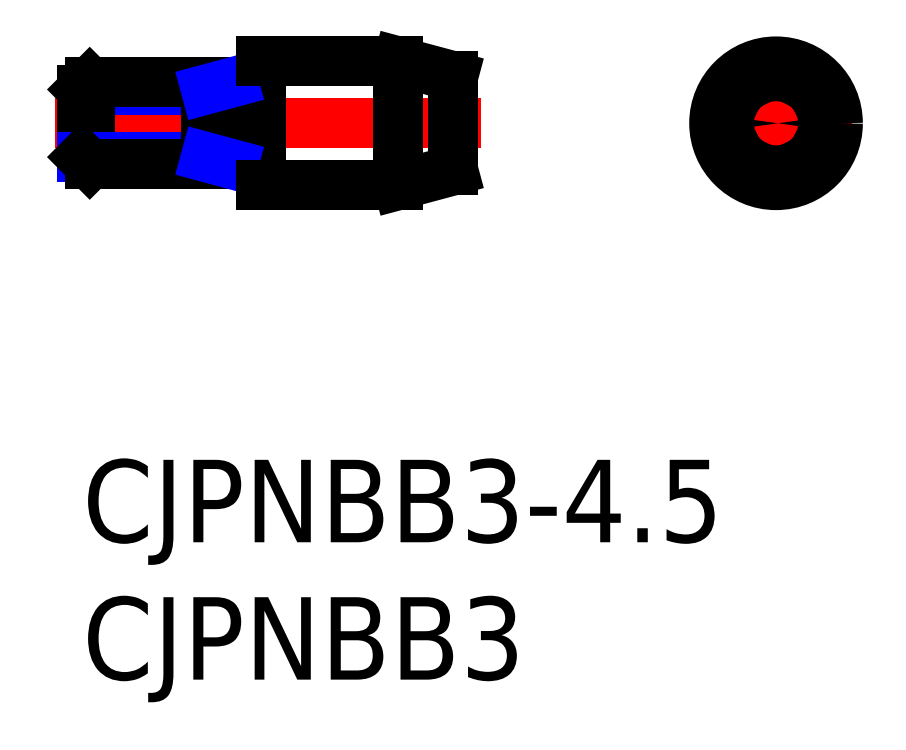
<metadata>
{"format":"dxf","ext":"dxf","renderer":"ezdxf+matplotlib","layout":"modelspace","background":"white","min_lineweight":24,"dpi":150}
</metadata>
<code>
0
SECTION
2
ENTITIES
0
INSERT
8
MSM_CONTINUOUS
2
*U15
10
0
20
0
30
0
0
INSERT
8
MSM_CONTINUOUS
2
*U16
10
0
20
0
30
0
0
LINE
8
MSM_DASHED
10
0.1039
20
12.25
30
0
11
7.1e-15
21
12.31
31
0
0
LINE
8
MSM_DASHED
10
7.1e-15
20
12.19
30
0
11
0.1039
21
12.25
31
0
0
LINE
8
MSM_DASHED
10
13.38
20
12.25
30
0
11
13.5
21
12.18
31
0
0
LINE
8
MSM_DASHED
10
13.5
20
12.32
30
0
11
13.38
21
12.25
31
0
0
LINE
8
MSM_CENTER
10
-1
20
12.25
30
0
11
14.5
21
12.25
31
0
0
LINE
8
MSM_CONTINUOUS
10
5.673
20
10.85
30
0
11
6.327
21
10.85
31
0
0
LINE
8
MSM_CONTINUOUS
10
6.327
20
13.65
30
0
11
5.673
21
13.65
31
0
0
ARC
8
MSM_CONTINUOUS
10
6.327
20
10.65
30
0
40
0.2
50
30
51
90
0
ARC
8
MSM_CONTINUOUS
10
6.327
20
13.85
30
0
40
0.2
50
270
51
330
0
ARC
8
MSM_CONTINUOUS
10
5.673
20
10.65
30
0
40
0.2
50
90
51
150
0
ARC
8
MSM_CONTINUOUS
10
5.673
20
13.85
30
0
40
0.2
50
210
51
270
0
LINE
8
MSM_CONTINUOUS
10
5.5
20
13.75
30
0
11
5.5
21
10.75
31
0
0
LINE
8
MSM_CONTINUOUS
10
6.5
20
14.5
30
0
11
6.5
21
10
31
0
0
CIRCLE
8
MSM_DASHED
10
25.25
20
12.25
30
0
40
1.5
0
LINE
8
MSM_CENTER
10
22.5
20
12.25
30
0
11
28
21
12.25
31
0
0
LINE
8
MSM_CENTER
10
25.25
20
9.5
30
0
11
25.25
21
15
31
0
0
CIRCLE
8
MSM_CONTINUOUS
10
25.25
20
12.25
30
0
40
0.07
0
LINE
8
MSM_NARROW
10
4.5
20
13.48
30
0
11
7.1e-15
21
13.48
31
0
0
LINE
8
MSM_CONTINUOUS
10
7.1e-15
20
11.02
30
0
11
7.1e-15
21
13.48
31
0
0
LINE
8
MSM_CONTINUOUS
10
7.1e-15
20
13.48
30
0
11
0.2705
21
13.75
31
0
0
LINE
8
MSM_CONTINUOUS
10
0.2705
20
13.75
30
0
11
0.2705
21
10.75
31
0
0
LINE
8
MSM_NARROW
10
4.5
20
11.02
30
0
11
7.1e-15
21
11.02
31
0
0
LINE
8
MSM_CONTINUOUS
10
5.5
20
10.75
30
0
11
0.2705
21
10.75
31
0
0
LINE
8
MSM_CONTINUOUS
10
0.2705
20
10.75
30
0
11
7.1e-15
21
11.02
31
0
0
LINE
8
MSM_CONTINUOUS
10
5.5
20
13.75
30
0
11
0.2705
21
13.75
31
0
0
LINE
8
MSM_CONTINUOUS
10
4.5
20
13.75
30
0
11
4.5
21
10.75
31
0
0
LINE
8
MSM_NARROW
10
4.5
20
13.48
30
0
11
5.5
21
13.75
31
0
0
LINE
8
MSM_NARROW
10
4.5
20
11.02
30
0
11
5.5
21
10.75
31
0
0
LINE
8
MSM_CONTINUOUS
10
11.5
20
10
30
0
11
13.5
21
10.54
31
0
0
LINE
8
MSM_CONTINUOUS
10
6.5
20
10
30
0
11
11.5
21
10
31
0
0
LINE
8
MSM_CONTINUOUS
10
11.5
20
14.5
30
0
11
11.5
21
10
31
0
0
LINE
8
MSM_CONTINUOUS
10
13.5
20
13.96
30
0
11
11.5
21
14.5
31
0
0
LINE
8
MSM_CONTINUOUS
10
11.5
20
14.5
30
0
11
6.5
21
14.5
31
0
0
LINE
8
MSM_CONTINUOUS
10
13.5
20
13.96
30
0
11
13.5
21
10.54
31
0
0
CIRCLE
8
MSM_CONTINUOUS
10
25.25
20
12.25
30
0
40
2.25
0
CIRCLE
8
MSM_CONTINUOUS
10
25.25
20
12.25
30
0
40
1.714
0
ENDSEC
0
EOF

</code>
